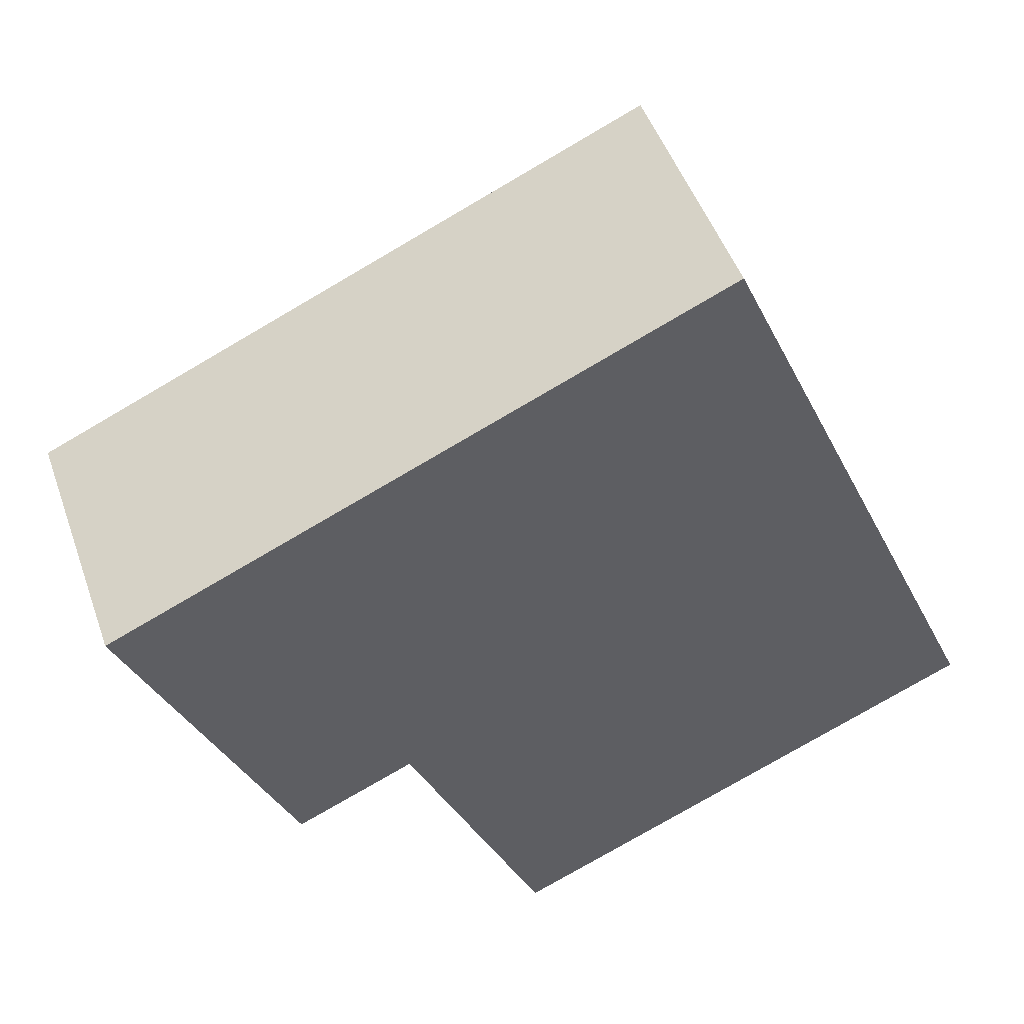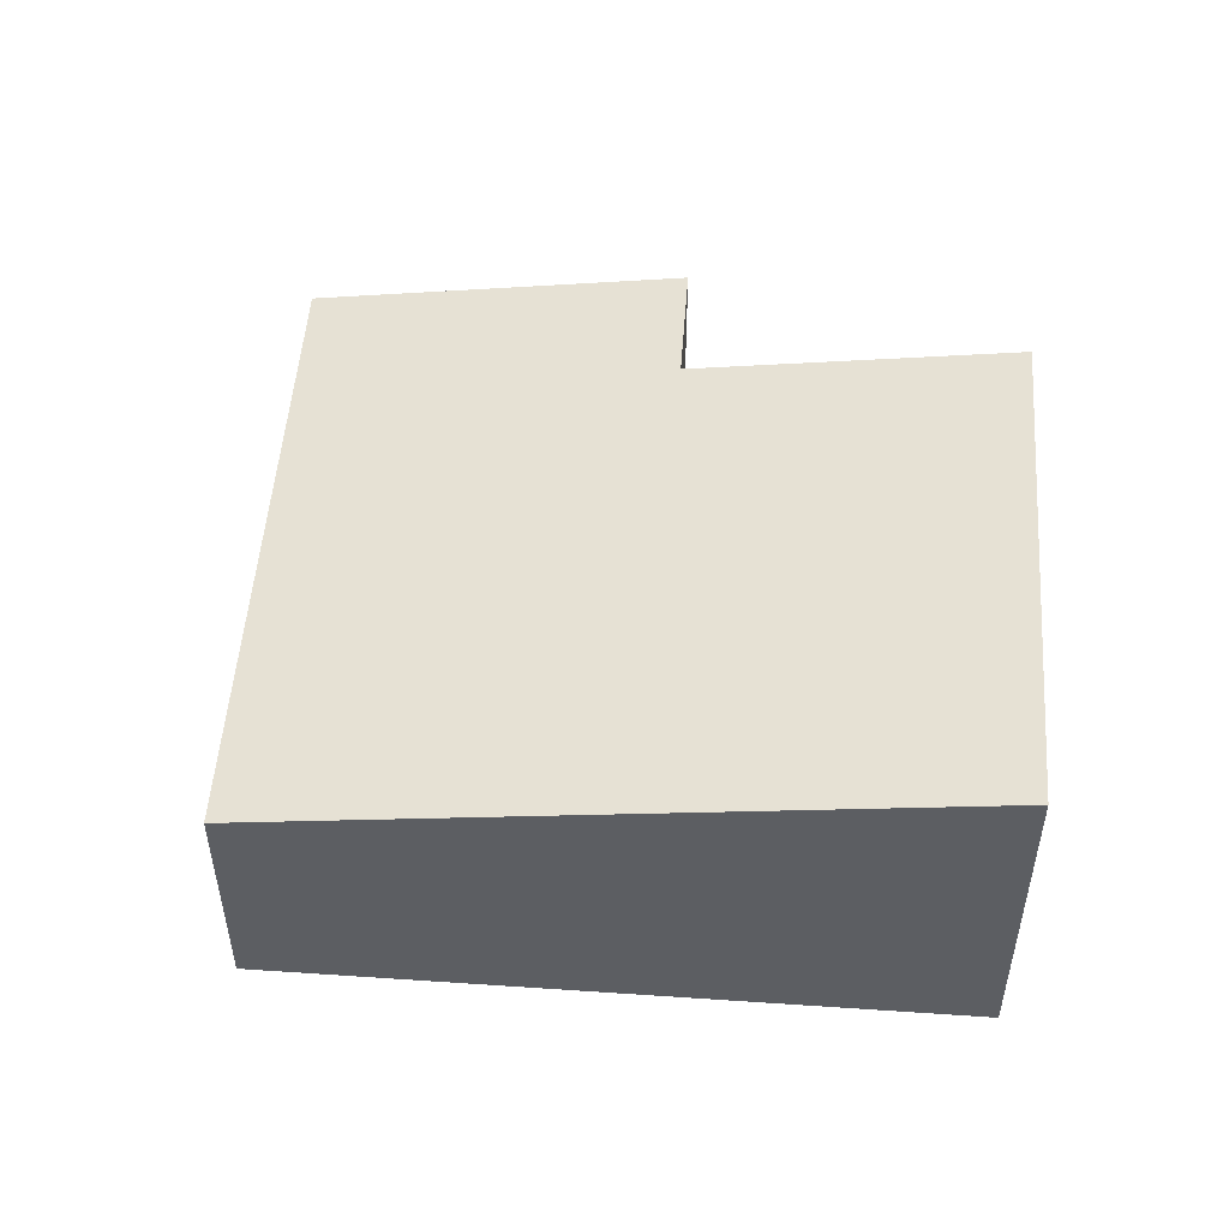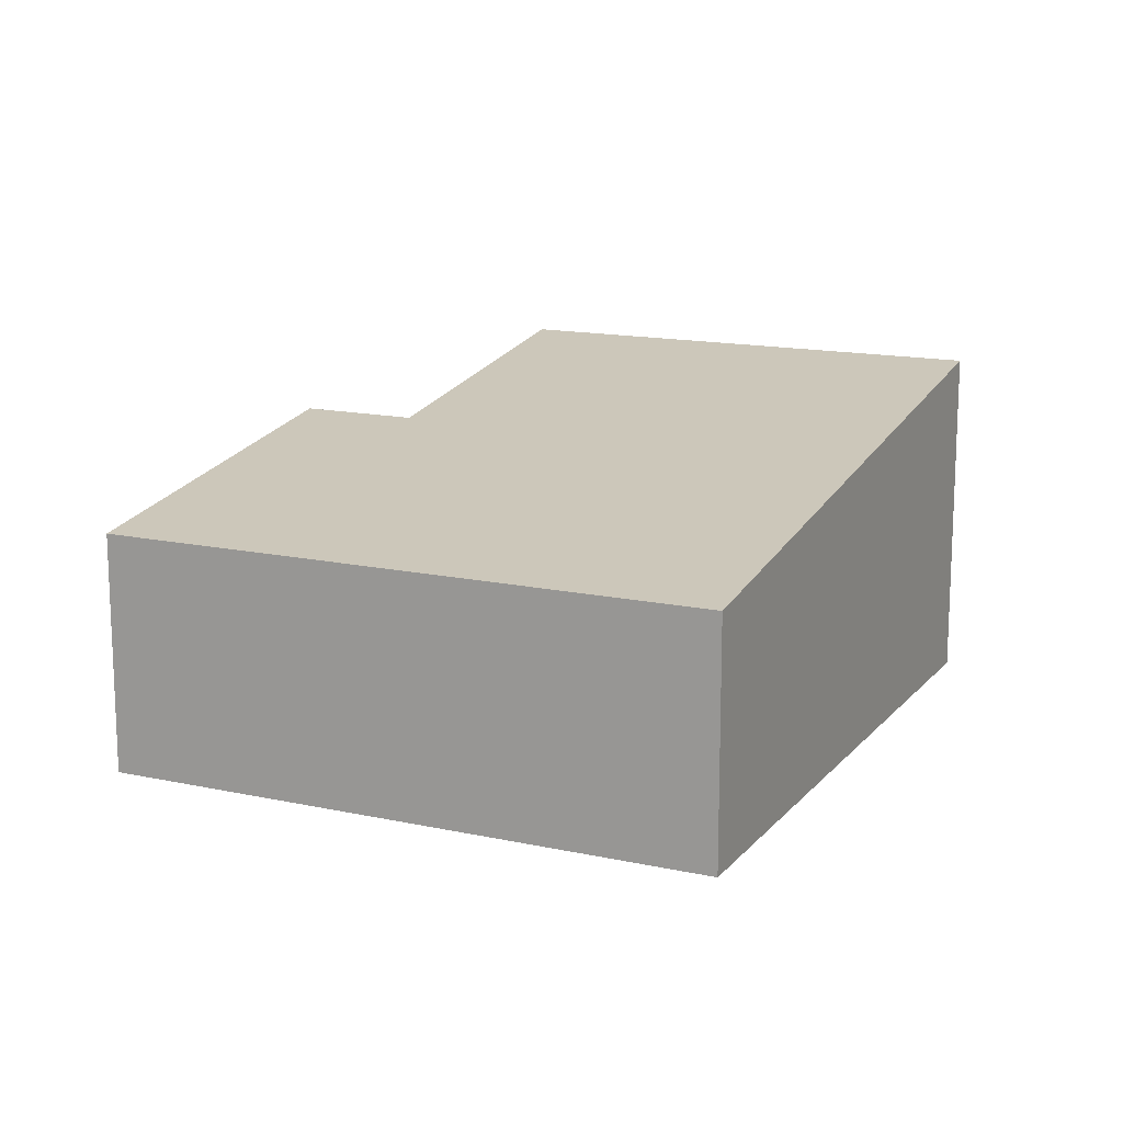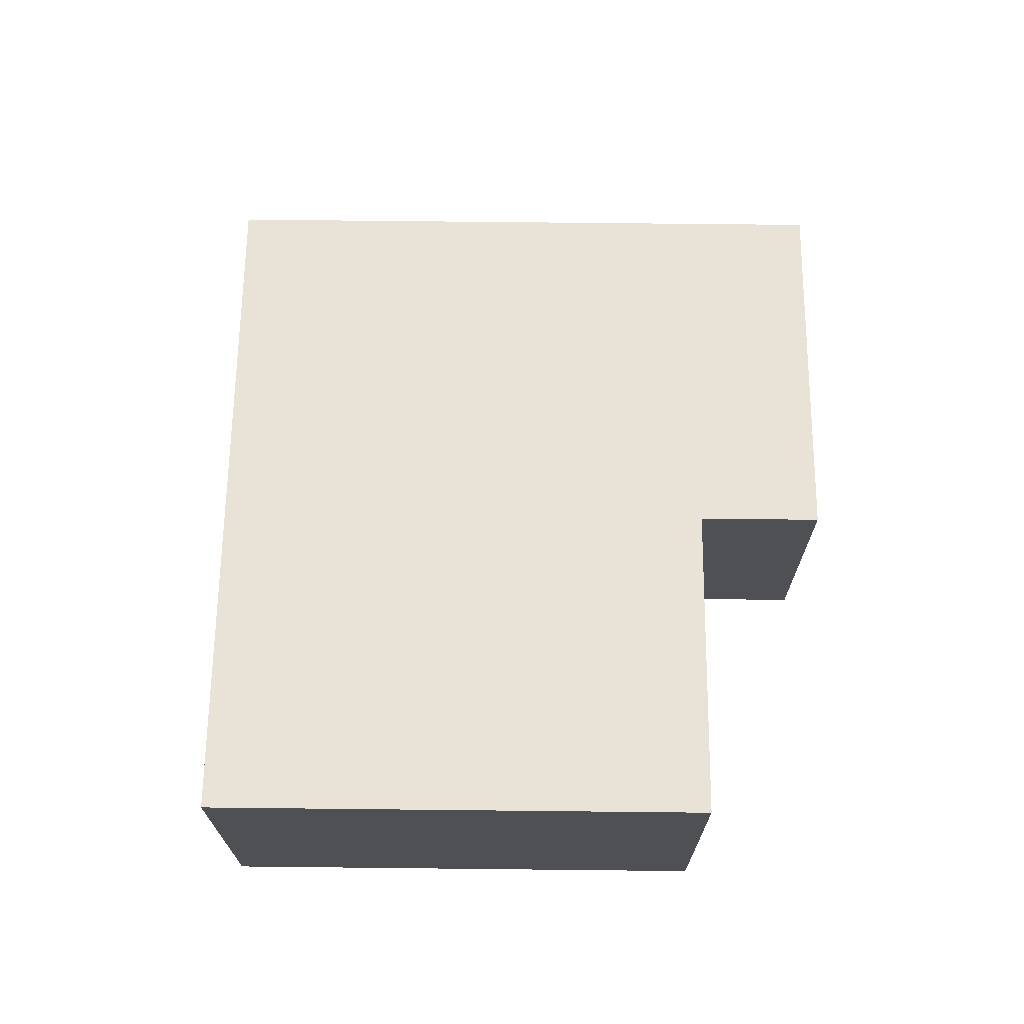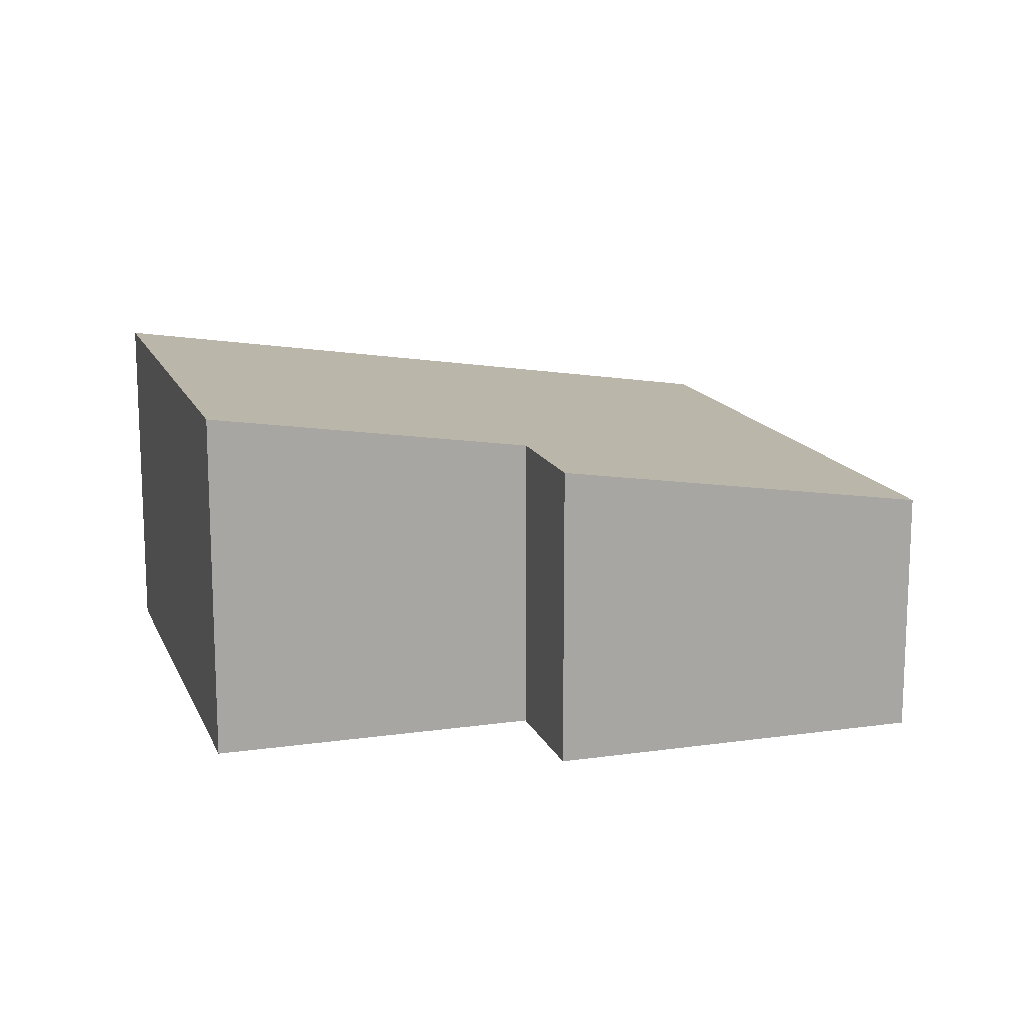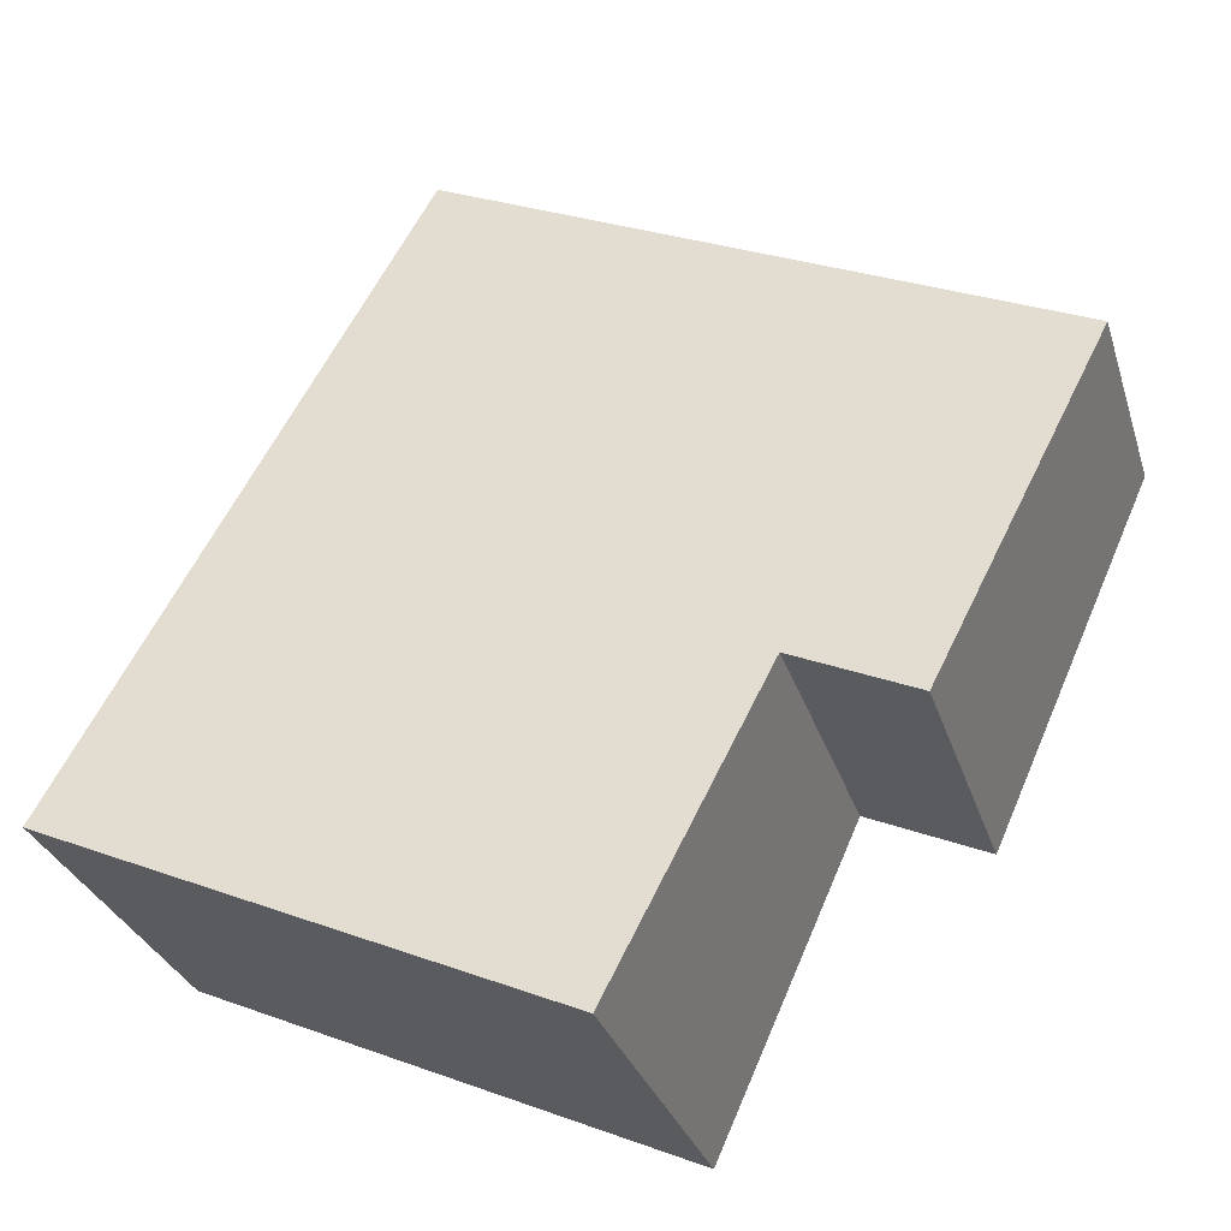
<metadata>
{"format":"obj","ext":"obj","renderer":"f3d","projection":"perspective","resolution":1024,"background":"white","views":[{"elev":48.3,"azim":-19.0,"up":"+Z"},{"elev":51.7,"azim":70.2,"up":"+Y"},{"elev":14.7,"azim":1.3,"up":"+Y"},{"elev":71.0,"azim":156.6,"up":"+Y"},{"elev":14.7,"azim":-131.3,"up":"+Y"},{"elev":-29.7,"azim":-164.0,"up":"+Z"}]}
</metadata>
<code>
v  0 1.962 1.201e-16
v  2.16 2.415 -2.382
v  1.243 2.415 -2.791
v  7.009 2.807 -3.119
v  3.237 2.807 -4.799
v  4.689 1.962 2.089
v  7.009 1.91e-16 -3.119
v  3.237 2.939e-16 -4.799
v  2.16 1.459e-16 -2.382
v  1.243 1.709e-16 -2.791
v  0 0 0
v  4.689 -1.279e-16 2.089
g defaultobject
f 1 2 3
f 2 4 5
f 4 2 1
f 4 1 6
f 7 5 4
f 5 7 8
f 9 3 2
f 3 9 10
f 8 2 5
f 2 8 9
f 10 1 3
f 1 10 11
f 11 6 1
f 6 11 12
f 6 7 4
f 7 6 12
f 10 12 11
f 12 10 9
f 12 9 8
f 12 8 7

</code>
